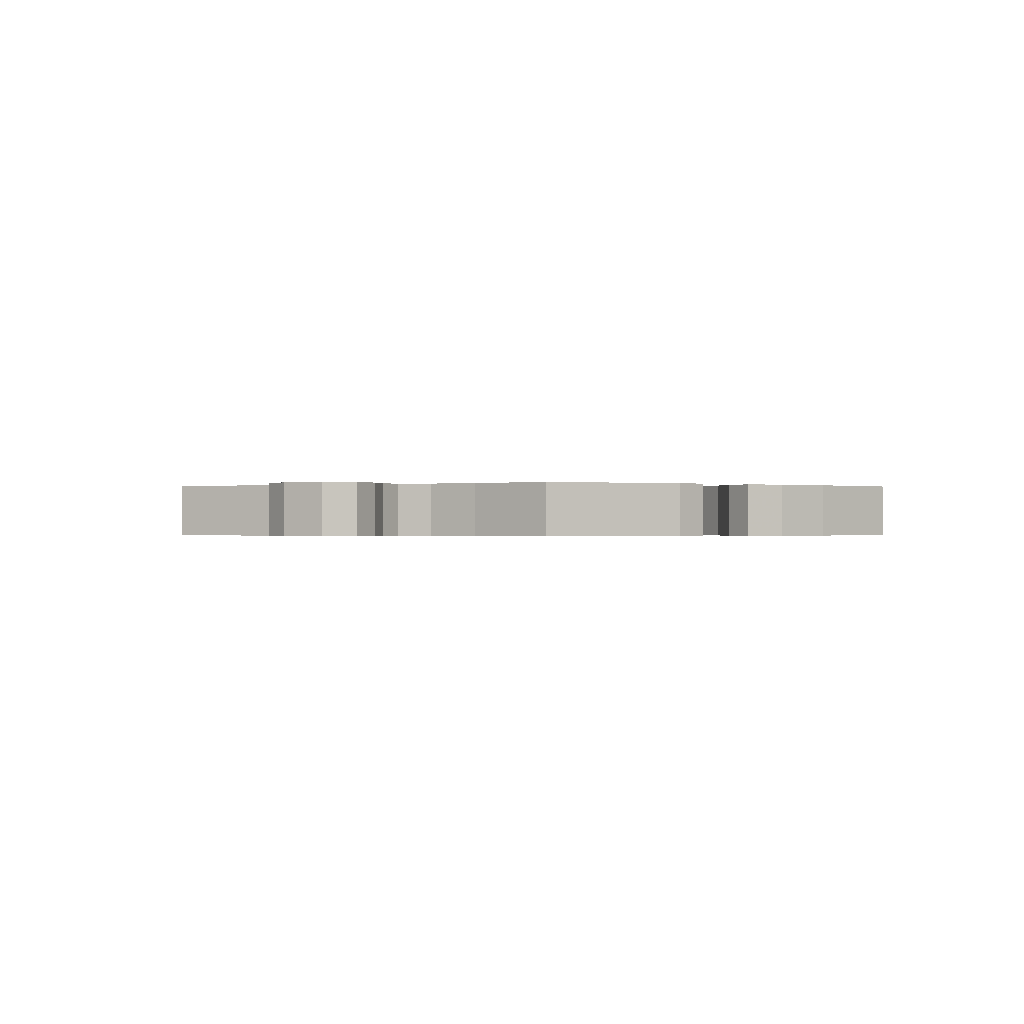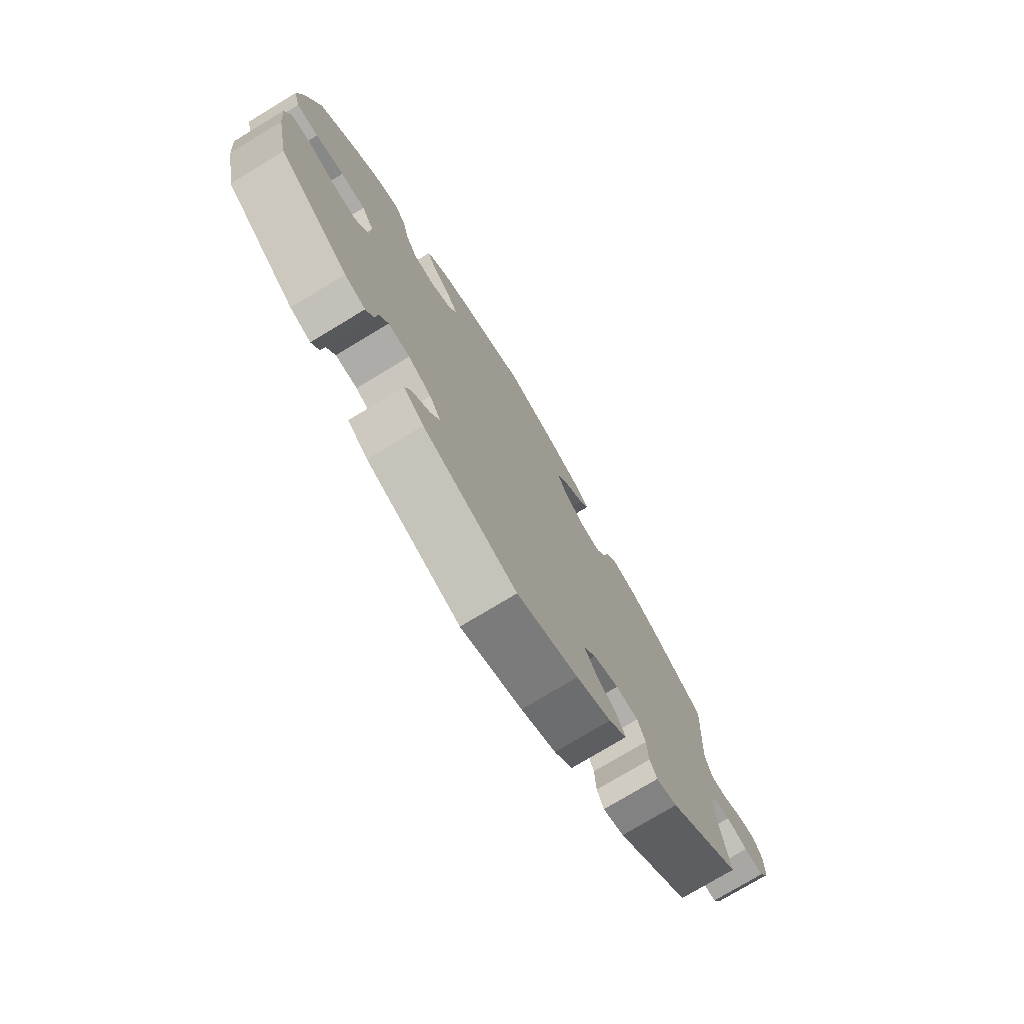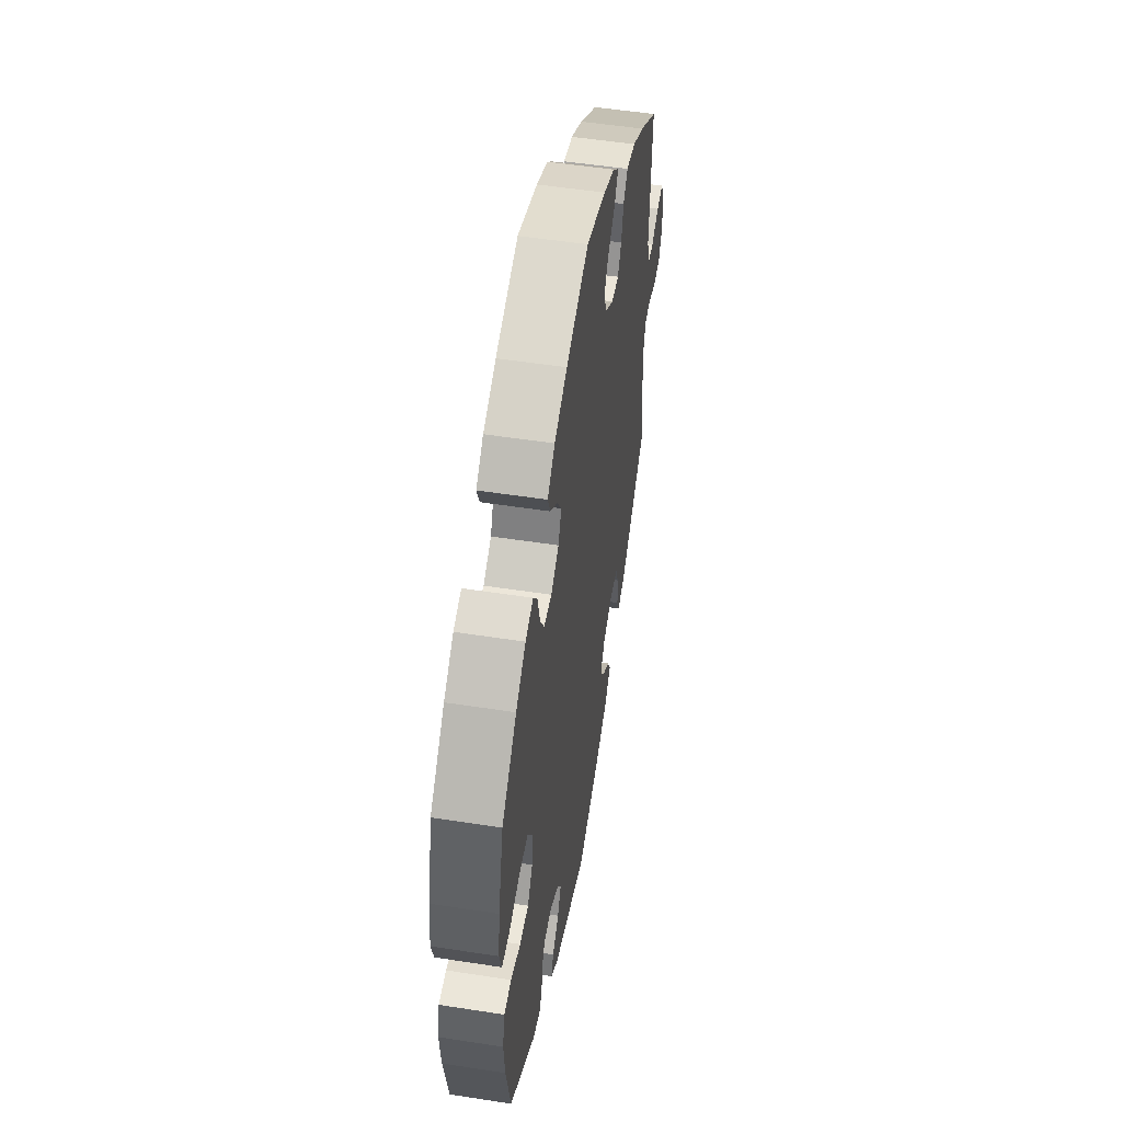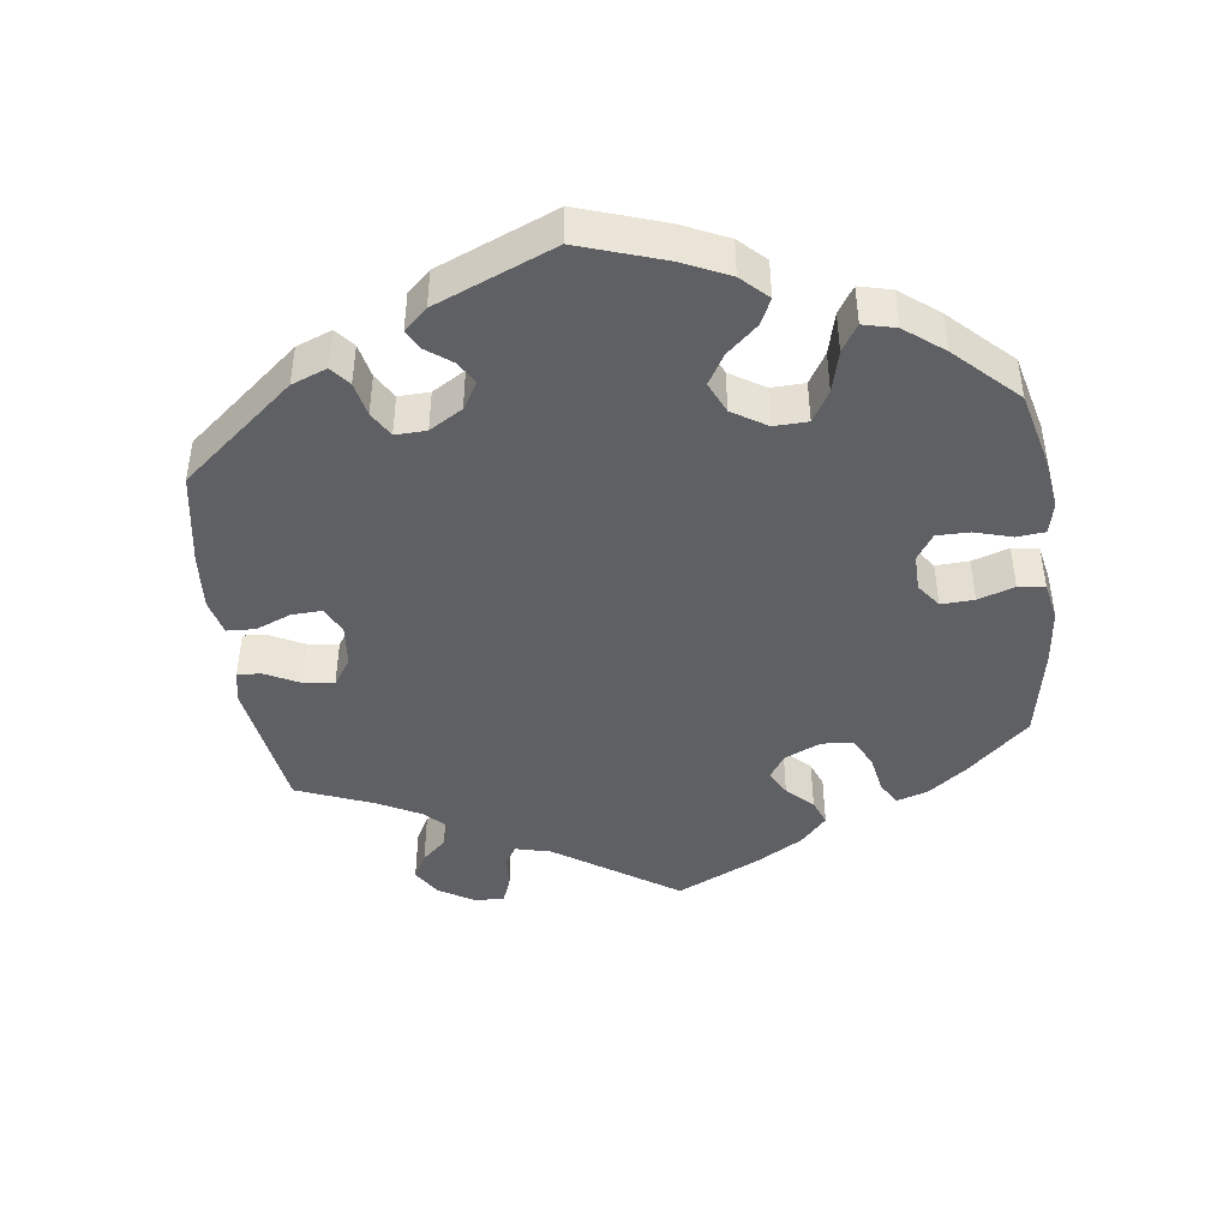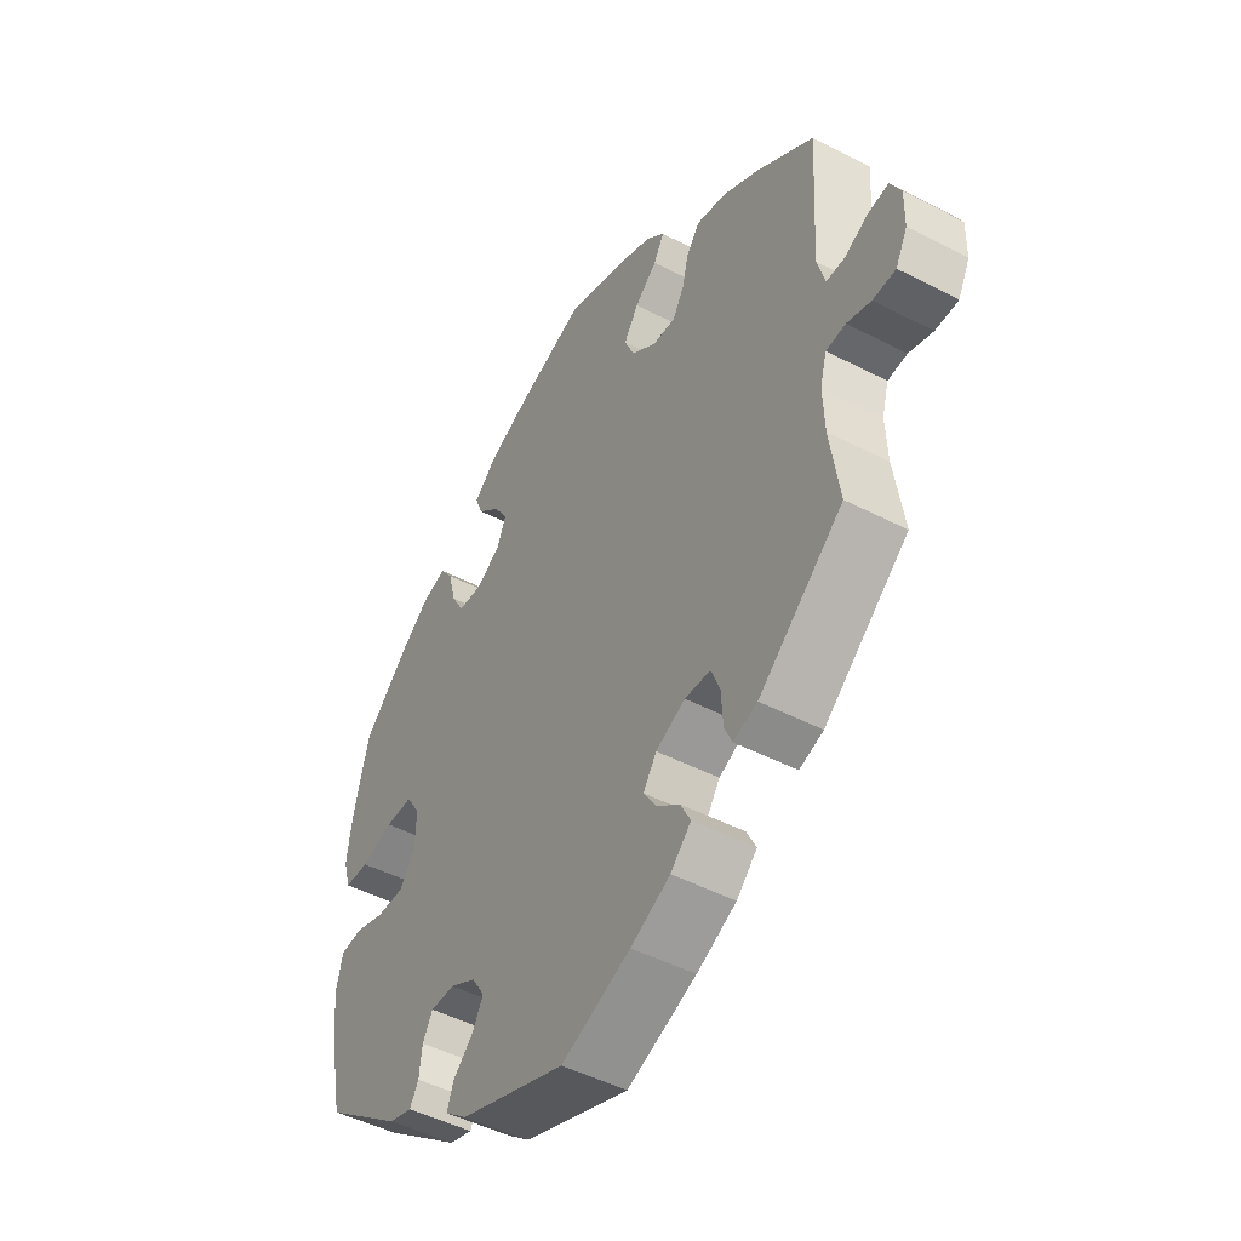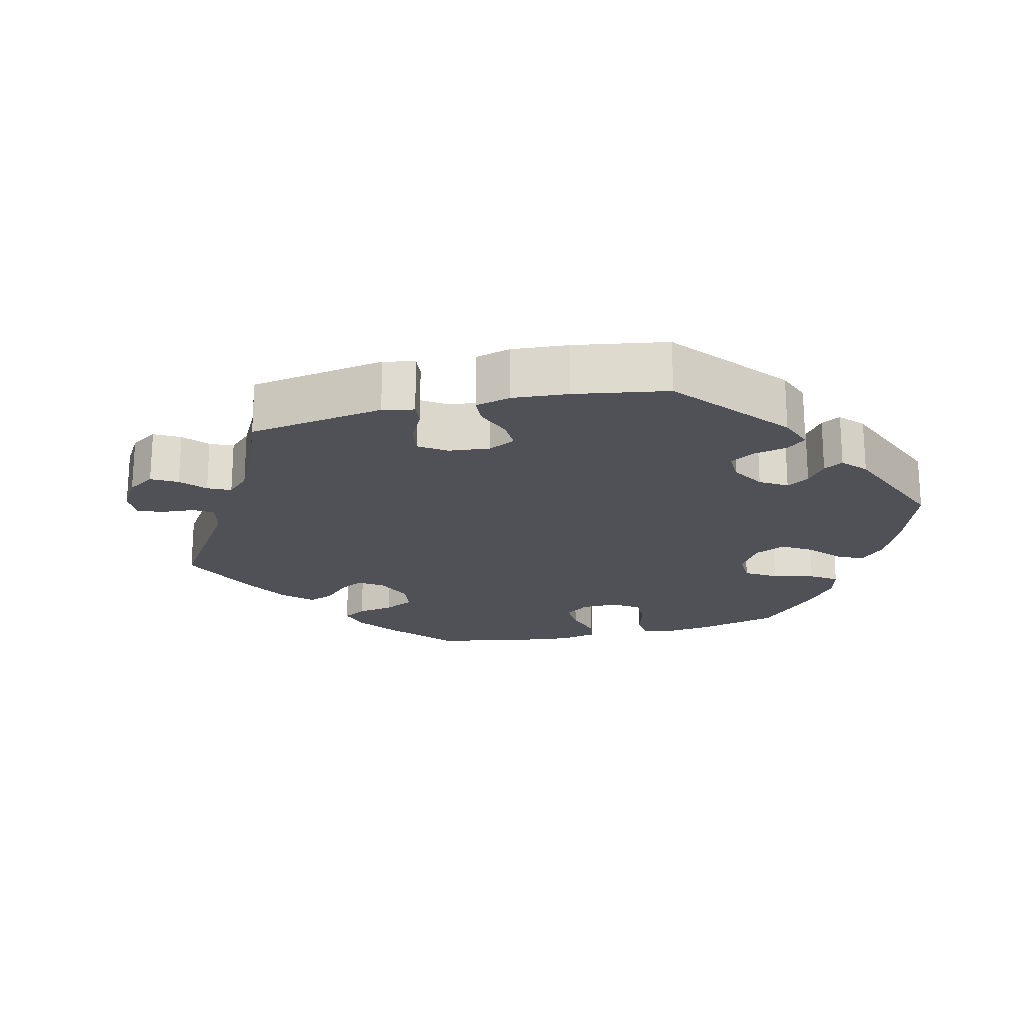
<metadata>
{"format":"obj","ext":"obj","renderer":"f3d","projection":"perspective","resolution":1024,"background":"white","views":[{"elev":-0.4,"azim":117.8,"up":"+Y"},{"elev":-75.8,"azim":-58.8,"up":"+Z"},{"elev":52.2,"azim":-80.5,"up":"+Z"},{"elev":-44.5,"azim":-112.6,"up":"+Y"},{"elev":-47.6,"azim":59.7,"up":"+Z"},{"elev":-20.5,"azim":163.6,"up":"+Y"}]}
</metadata>
<code>
v -0.525 0.07 -0.167
v -0.532 0.07 -0.094
v -0.52 0.07 -0.045
v -0.48 0.07 -0.042
v -0.426 0.07 -0.06
v -0.377 0.07 -0.061
v -0.349 0.07 -0.022
v -0.347 0.07 0.035
v -0.372 0.07 0.075
v -0.422 0.07 0.076
v -0.48 0.07 0.06
v -0.524 0.07 0.062
v -0.537 0.07 0.107
v -0.528 0.07 0.175
v -0.5 0.07 0.289
v -0.419 0.07 0.367
v -0.365 0.07 0.408
v -0.322 0.07 0.421
v -0.299 0.07 0.389
v -0.286 0.07 0.336
v -0.263 0.07 0.296
v -0.22 0.07 0.293
v -0.176 0.07 0.319
v -0.159 0.07 0.358
v -0.184 0.07 0.397
v -0.224 0.07 0.433
v -0.238 0.07 0.468
v -0.197 0.07 0.504
v -0.126 0.07 0.535
v -0.001 0.07 0.578
v 0.109 0.07 0.542
v 0.171 0.07 0.515
v 0.204 0.07 0.484
v 0.185 0.07 0.451
v 0.145 0.07 0.417
v 0.119 0.07 0.378
v 0.137 0.07 0.337
v 0.182 0.07 0.304
v 0.223 0.07 0.301
v 0.243 0.07 0.335
v 0.255 0.07 0.383
v 0.279 0.07 0.413
v 0.331 0.07 0.401
v 0.397 0.07 0.363
v 0.501 0.07 0.29
v 0.489 0.07 0.087
v 0.503 0.07 0.038
v 0.535 0.07 0.037
v 0.578 0.07 0.058
v 0.615 0.07 0.063
v 0.634 0.07 0.026
v 0.633 0.07 -0.031
v 0.612 0.07 -0.072
v 0.571 0.07 -0.073
v 0.528 0.07 -0.059
v 0.493 0.07 -0.062
v 0.481 0.07 -0.105
v 0.484 0.07 -0.174
v 0.501 0.07 -0.288
v 0.35 0.07 -0.411
v 0.307 0.07 -0.425
v 0.293 0.07 -0.394
v 0.29 0.07 -0.341
v 0.274 0.07 -0.301
v 0.228 0.07 -0.298
v 0.175 0.07 -0.322
v 0.151 0.07 -0.357
v 0.174 0.07 -0.393
v 0.216 0.07 -0.426
v 0.234 0.07 -0.461
v 0.197 0.07 -0.497
v 0.126 0.07 -0.531
v 0.001 0.07 -0.578
v -0.19 0.07 -0.507
v -0.231 0.07 -0.474
v -0.219 0.07 -0.441
v -0.183 0.07 -0.408
v -0.163 0.07 -0.372
v -0.186 0.07 -0.335
v -0.233 0.07 -0.309
v -0.277 0.07 -0.308
v -0.295 0.07 -0.34
v -0.3 0.07 -0.384
v -0.316 0.07 -0.411
v -0.358 0.07 -0.398
v -0.5 0.07 -0.289
v -0.525 0 -0.167
v -0.532 0 -0.094
v -0.52 0 -0.045
v -0.48 0 -0.042
v -0.426 0 -0.06
v -0.377 0 -0.061
v -0.349 0 -0.022
v -0.347 0 0.035
v -0.372 0 0.075
v -0.422 0 0.076
v -0.48 0 0.06
v -0.524 0 0.062
v -0.537 0 0.107
v -0.528 0 0.175
v -0.5 0 0.289
v -0.419 0 0.367
v -0.365 0 0.408
v -0.322 0 0.421
v -0.299 0 0.389
v -0.286 0 0.336
v -0.263 0 0.296
v -0.22 0 0.293
v -0.176 0 0.319
v -0.159 0 0.358
v -0.184 0 0.397
v -0.224 0 0.433
v -0.238 0 0.468
v -0.197 0 0.504
v -0.126 0 0.535
v -0.001 0 0.578
v 0.109 0 0.542
v 0.171 0 0.515
v 0.204 0 0.484
v 0.185 0 0.451
v 0.145 0 0.417
v 0.119 0 0.378
v 0.137 0 0.337
v 0.182 0 0.304
v 0.223 0 0.301
v 0.243 0 0.335
v 0.255 0 0.383
v 0.279 0 0.413
v 0.331 0 0.401
v 0.397 0 0.363
v 0.501 0 0.29
v 0.489 0 0.087
v 0.503 0 0.038
v 0.535 0 0.037
v 0.578 0 0.058
v 0.615 0 0.063
v 0.634 0 0.026
v 0.633 0 -0.031
v 0.612 0 -0.072
v 0.571 0 -0.073
v 0.528 0 -0.059
v 0.493 0 -0.062
v 0.481 0 -0.105
v 0.484 0 -0.174
v 0.501 0 -0.288
v 0.35 0 -0.411
v 0.307 0 -0.425
v 0.293 0 -0.394
v 0.29 0 -0.341
v 0.274 0 -0.301
v 0.228 0 -0.298
v 0.175 0 -0.322
v 0.151 0 -0.357
v 0.174 0 -0.393
v 0.216 0 -0.426
v 0.234 0 -0.461
v 0.197 0 -0.497
v 0.126 0 -0.531
v 0.001 0 -0.578
v -0.19 0 -0.507
v -0.231 0 -0.474
v -0.219 0 -0.441
v -0.183 0 -0.408
v -0.163 0 -0.372
v -0.186 0 -0.335
v -0.233 0 -0.309
v -0.277 0 -0.308
v -0.295 0 -0.34
v -0.3 0 -0.384
v -0.316 0 -0.411
v -0.358 0 -0.398
v -0.5 0 -0.289
f 82 83 84 85
f 81 82 85 86
f 80 81 86 1
f 74 75 76 77
f 74 77 78
f 73 74 78
f 72 73 78 79
f 68 69 70 71
f 67 68 71 72
f 60 61 62 63
f 58 59 60 63
f 57 58 63 64
f 56 57 64 65
f 52 53 54 55
f 52 55 56
f 51 52 56
f 48 49 50 51
f 47 48 51 56
f 46 47 56 65
f 40 41 42 43
f 39 40 43 44
f 32 33 34 35
f 32 35 36
f 31 32 36
f 30 31 36
f 29 30 36 37
f 25 26 27 28
f 24 25 28 29
f 17 18 19 20
f 17 20 21
f 16 17 21
f 15 16 21
f 14 15 21 22
f 10 11 12 13
f 9 10 13 14
f 2 3 4 5
f 80 1 2 5
f 79 80 5 6
f 67 72 79 6
f 45 46 65 66
f 39 44 45 66
f 38 39 66 67
f 37 38 67 6
f 24 29 37
f 23 24 37
f 22 23 37
f 9 14 22 37
f 8 9 37
f 7 8 37
f 6 7 37
f 171 170 169 168
f 172 171 168 167
f 87 172 167 166
f 163 162 161 160
f 164 163 160
f 164 160 159
f 165 164 159 158
f 157 156 155 154
f 158 157 154 153
f 149 148 147 146
f 149 146 145 144
f 150 149 144 143
f 151 150 143 142
f 141 140 139 138
f 142 141 138
f 142 138 137
f 137 136 135 134
f 142 137 134 133
f 151 142 133 132
f 129 128 127 126
f 130 129 126 125
f 121 120 119 118
f 122 121 118
f 122 118 117
f 122 117 116
f 123 122 116 115
f 114 113 112 111
f 115 114 111 110
f 106 105 104 103
f 107 106 103
f 107 103 102
f 107 102 101
f 108 107 101 100
f 99 98 97 96
f 100 99 96 95
f 91 90 89 88
f 91 88 87 166
f 92 91 166 165
f 92 165 158 153
f 152 151 132 131
f 152 131 130 125
f 153 152 125 124
f 92 153 124 123
f 123 115 110
f 123 110 109
f 123 109 108
f 123 108 100 95
f 123 95 94
f 123 94 93
f 123 93 92
f 1 87 88 2
f 2 88 89 3
f 3 89 90 4
f 4 90 91 5
f 5 91 92 6
f 6 92 93 7
f 7 93 94 8
f 8 94 95 9
f 9 95 96 10
f 10 96 97 11
f 11 97 98 12
f 12 98 99 13
f 13 99 100 14
f 14 100 101 15
f 15 101 102 16
f 16 102 103 17
f 17 103 104 18
f 18 104 105 19
f 19 105 106 20
f 20 106 107 21
f 21 107 108 22
f 22 108 109 23
f 23 109 110 24
f 24 110 111 25
f 25 111 112 26
f 26 112 113 27
f 27 113 114 28
f 28 114 115 29
f 29 115 116 30
f 30 116 117 31
f 31 117 118 32
f 32 118 119 33
f 33 119 120 34
f 34 120 121 35
f 35 121 122 36
f 36 122 123 37
f 37 123 124 38
f 38 124 125 39
f 39 125 126 40
f 40 126 127 41
f 41 127 128 42
f 42 128 129 43
f 43 129 130 44
f 44 130 131 45
f 45 131 132 46
f 46 132 133 47
f 47 133 134 48
f 48 134 135 49
f 49 135 136 50
f 50 136 137 51
f 51 137 138 52
f 52 138 139 53
f 53 139 140 54
f 54 140 141 55
f 55 141 142 56
f 56 142 143 57
f 57 143 144 58
f 58 144 145 59
f 59 145 146 60
f 60 146 147 61
f 61 147 148 62
f 62 148 149 63
f 63 149 150 64
f 64 150 151 65
f 65 151 152 66
f 66 152 153 67
f 67 153 154 68
f 68 154 155 69
f 69 155 156 70
f 70 156 157 71
f 71 157 158 72
f 72 158 159 73
f 73 159 160 74
f 74 160 161 75
f 75 161 162 76
f 76 162 163 77
f 77 163 164 78
f 78 164 165 79
f 79 165 166 80
f 80 166 167 81
f 81 167 168 82
f 82 168 169 83
f 83 169 170 84
f 84 170 171 85
f 85 171 172 86
f 86 172 87 1

</code>
